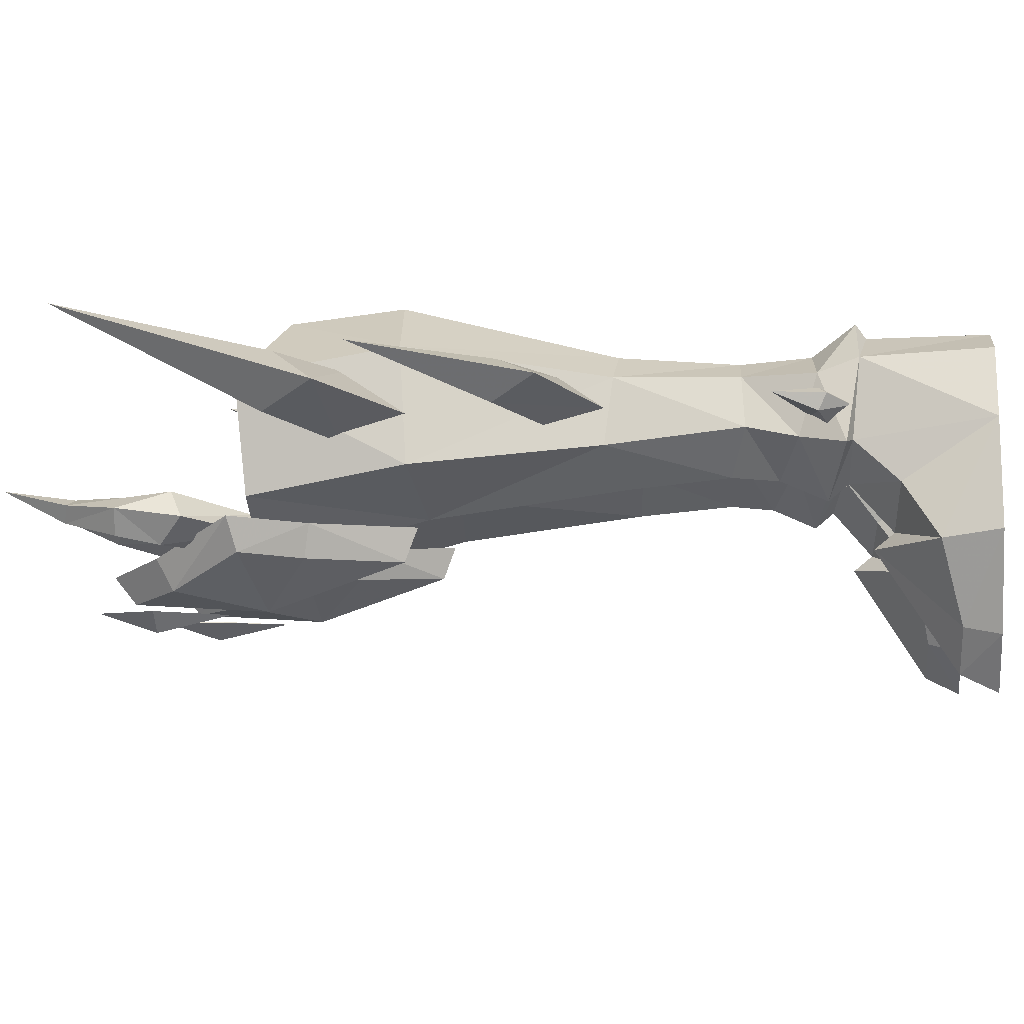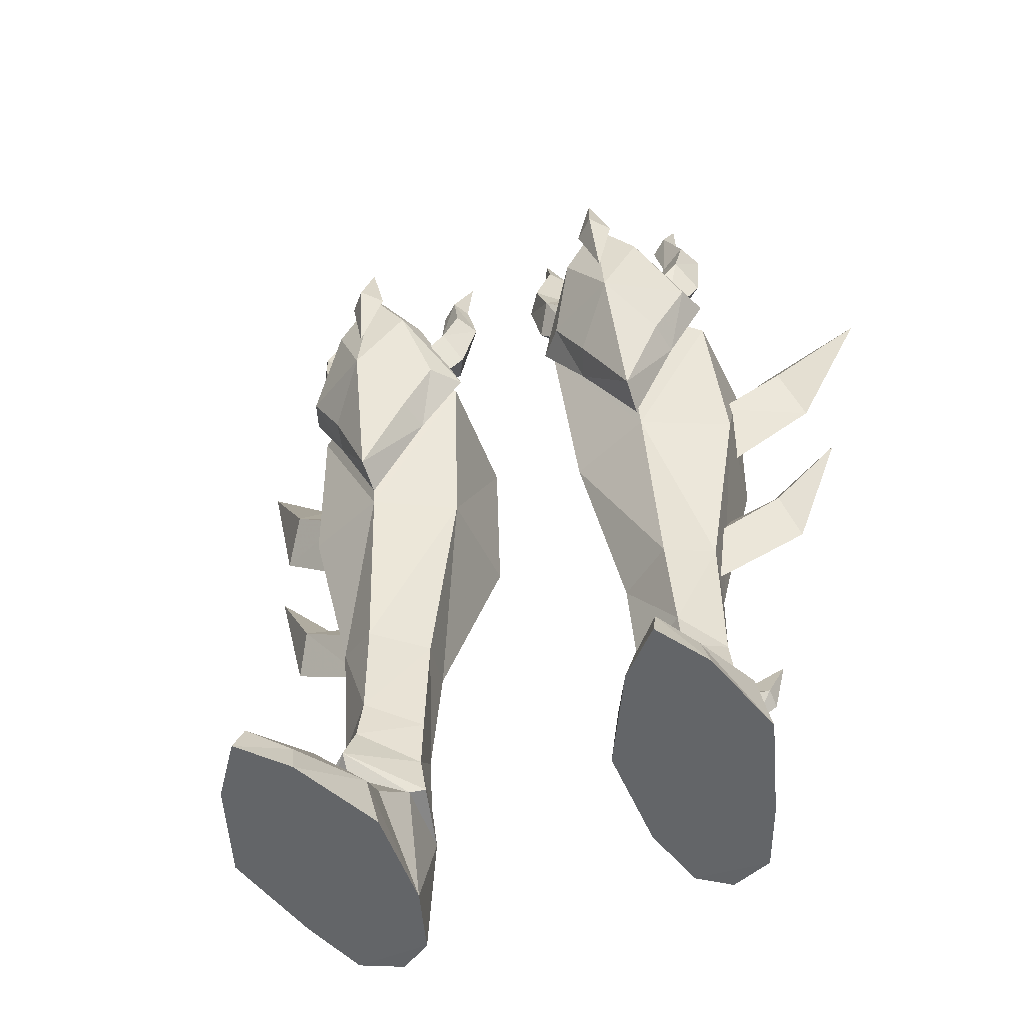
<metadata>
{"format":"obj","ext":"obj","renderer":"f3d","projection":"perspective","resolution":1024,"background":"white","views":[{"elev":-4.5,"azim":95.3,"up":"+Y"},{"elev":-51.4,"azim":20.6,"up":"+Z"}]}
</metadata>
<code>
g robber_shoe_female_47750
v 5.749 -5.52 -0.02676
v 6.005 -5.178 1.218
v 4.531 -2.436 1.766
v 4.129 -2.134 -0.02676
v 7.139 -6.495 1.246
v 7.22 -7.1 -0.0265
v 8.512 -5.184 -0.02627
v 8.138 -4.946 1.201
v 7.583 4.403 -0.02635
v 8.499 1.996 -0.02629
v 4.238 1.76 -0.02677
v 4.936 4.233 -0.02667
v 7.018 3.576 8.401
v 7.544 1.819 8.276
v 7.778 1.45 6.495
v 7.637 3.608 5.864
v 4.816 3.589 8.296
v 5.816 4.156 8.426
v 5.896 4.358 5.977
v 4.643 3.543 5.864
v 5.997 5.478 4.49
v 5.896 4.358 5.977
v 7.69 4.122 4.458
v 4.589 4.008 4.412
v 4.003 1.432 4.705
v 4.28 1.514 6.275
v 2.539 4.946 19.87
v 2.266 3.771 25.16
v 5.373 5.856 24.14
v 5.558 6.306 20.1
v 6.435 -0.6243 5.484
v 8.485 1.196 4.943
v 6.297 0.08278 7.111
v 4.233 1.47 8.161
v 8.423 4.595 19.87
v 7.19 3.597 12.74
v 5.583 4.48 12.61
v 5.558 6.306 20.1
v 5.997 5.478 4.49
v 5.373 5.856 24.14
v 8.725 3.563 25.47
v 6.435 -0.6243 5.484
v 6.402 -0.04779 4.787
v 7.936 1.304 4.713
v 8.485 1.196 4.943
v 4.501 1.11 4.433
v 4.003 1.432 4.705
v 7.267 -1.304 23.15
v 8.636 -1.126 25.75
v 8.213 -2.338 25.45
v 7.012 -2.494 23.34
v 7.998 -2.071 28.13
v 6.461 -2.274 26.12
v 7.197 -1.607 25.09
v 8.615 -1.13 27.3
v 8.717 -0.8477 29.56
v 8.224 -1.76 29.65
v 7.288 -1.345 29.11
v 8.224 -1.76 29.65
v 7.392 -1.271 31.62
v 6.82 -0.9161 31.23
v 7.794 -0.6753 31.5
v 7.392 -1.271 31.62
v 6.665 -3.586 27.98
v 6.794 -2.467 28.55
v 5.084 -3.992 29.67
v 4.971 -3.034 30.47
v 8.615 -1.13 27.3
v 7.197 -1.607 25.09
v 5.896 -0.9126 25.33
v 7.887 -0.2325 27.81
v 8.717 -0.8477 29.56
v 7.877 -0.424 29.34
v 7.794 -0.6753 31.5
v 7.126 -0.4551 31.34
v 3.542 -1.523 22.85
v 3.925 -2.682 23.09
v 2.8 -2.646 25.03
v 1.894 -1.49 25.2
v 2.348 -2.5 27.55
v 1.785 -1.65 26.6
v 3.577 -1.9 24.86
v 4.187 -2.458 25.98
v 1.829 -2.246 29
v 1.265 -1.414 28.8
v 2.776 -1.688 28.65
v 2.833 -1.219 30.82
v 2.249 -1.662 31.09
v 1.829 -2.246 29
v 2.249 -1.662 31.09
v 1.814 -1.13 30.88
v 3.736 -3.744 27.74
v 3.379 -2.652 28.28
v 1.785 -1.65 26.6
v 2.334 -0.503 27.2
v 4.379 -1.16 25.37
v 3.577 -1.9 24.86
v 1.265 -1.414 28.8
v 2.076 -0.6171 28.74
v 1.814 -1.13 30.88
v 2.467 -0.8094 30.86
v 8.465 2.565 23.51
v 8.434 1.323 21.88
v 10.85 2.113 24.11
v 10.08 3.215 25.49
v 8.371 3.74 21.83
v 8.465 2.565 23.51
v 10.08 3.215 25.49
v 10.43 4.181 23.86
v 7.9 2.911 16.58
v 7.547 1.836 14.83
v 10.07 2.427 16.6
v 9.458 3.276 17.38
v 7.361 2.511 13
v 10.64 3.314 15.12
v 7.715 3.53 14.57
v 7.9 2.911 16.58
v 9.458 3.276 17.38
v 9.762 3.913 16.46
v 10.64 3.314 15.12
v 7.361 2.511 13
v 6.168 0.2261 8.735
v 8.92 0.5282 19.59
v 7.607 1.245 13.03
v 5.583 4.48 12.61
v 4.317 3.361 12.48
v 2.635 0.2661 19.05
v 3.995 1.289 12.14
v 5.816 4.156 8.426
v 5.715 -1.11 19.2
v 5.96 -0.1402 12.29
v -5.759 -5.521 -0.02676
v -4.139 -2.134 -0.02676
v -4.541 -2.436 1.766
v -6.015 -5.178 1.218
v -7.149 -6.495 1.246
v -8.149 -4.946 1.201
v -8.523 -5.184 -0.02627
v -7.23 -7.1 -0.0265
v -7.593 4.403 -0.02635
v -4.946 4.233 -0.02666
v -4.249 1.76 -0.02676
v -8.509 1.996 -0.0263
v -7.008 3.576 8.401
v -7.647 3.608 5.864
v -7.789 1.45 6.495
v -7.534 1.818 8.275
v -4.807 3.589 8.295
v -4.653 3.543 5.864
v -5.907 4.358 5.977
v -5.806 4.156 8.425
v -6.008 5.478 4.49
v -7.7 4.122 4.458
v -5.907 4.358 5.977
v -4.6 4.008 4.412
v -4.29 1.514 6.275
v -4.013 1.432 4.705
v -2.549 4.946 19.87
v -5.569 6.306 20.1
v -5.383 5.855 24.14
v -2.276 3.771 25.16
v -6.446 -0.6244 5.484
v -6.308 0.08275 7.111
v -8.495 1.196 4.943
v -4.223 1.47 8.161
v -8.433 4.595 19.87
v -5.569 6.306 20.1
v -5.594 4.48 12.61
v -7.2 3.597 12.74
v -6.008 5.478 4.49
v -8.736 3.563 25.47
v -5.383 5.855 24.14
v -6.446 -0.6244 5.484
v -8.495 1.196 4.943
v -7.946 1.304 4.713
v -6.412 -0.04781 4.787
v -4.511 1.11 4.433
v -4.013 1.432 4.705
v -7.277 -1.304 23.15
v -7.022 -2.494 23.34
v -8.223 -2.338 25.45
v -8.647 -1.126 25.75
v -8.008 -2.071 28.13
v -8.625 -1.13 27.3
v -7.207 -1.607 25.09
v -6.471 -2.274 26.12
v -8.234 -1.76 29.65
v -8.727 -0.8478 29.56
v -7.298 -1.345 29.11
v -6.83 -0.9161 31.23
v -7.402 -1.271 31.62
v -8.234 -1.76 29.65
v -7.402 -1.271 31.62
v -7.804 -0.6754 31.5
v -6.675 -3.586 27.98
v -6.804 -2.467 28.55
v -5.094 -3.992 29.67
v -4.981 -3.034 30.47
v -8.625 -1.13 27.3
v -7.897 -0.2325 27.81
v -5.906 -0.9126 25.33
v -7.207 -1.607 25.09
v -8.727 -0.8478 29.56
v -7.887 -0.424 29.34
v -7.804 -0.6754 31.5
v -7.136 -0.4552 31.34
v -3.553 -1.523 22.85
v -1.905 -1.49 25.2
v -2.811 -2.646 25.03
v -3.935 -2.682 23.09
v -2.358 -2.5 27.55
v -4.197 -2.458 25.98
v -3.587 -1.9 24.86
v -1.795 -1.65 26.6
v -1.275 -1.414 28.8
v -1.839 -2.246 29
v -2.787 -1.688 28.65
v -1.839 -2.246 29
v -2.259 -1.662 31.09
v -2.843 -1.219 30.82
v -1.824 -1.13 30.88
v -2.259 -1.662 31.09
v -3.746 -3.744 27.74
v -3.39 -2.652 28.28
v -1.795 -1.65 26.6
v -3.587 -1.9 24.86
v -4.389 -1.16 25.37
v -2.344 -0.503 27.2
v -1.275 -1.414 28.8
v -2.087 -0.6171 28.74
v -1.824 -1.13 30.88
v -2.478 -0.8094 30.86
v -8.475 2.565 23.51
v -10.09 3.215 25.49
v -10.86 2.113 24.11
v -8.445 1.323 21.88
v -8.382 3.74 21.83
v -10.45 4.181 23.86
v -10.09 3.215 25.49
v -8.475 2.565 23.51
v -7.911 2.911 16.58
v -9.468 3.276 17.38
v -10.08 2.427 16.6
v -7.557 1.836 14.83
v -7.371 2.511 13
v -10.65 3.313 15.12
v -7.726 3.53 14.57
v -9.773 3.913 16.46
v -9.468 3.276 17.38
v -7.911 2.911 16.58
v -7.371 2.511 13
v -10.65 3.313 15.12
v -6.158 0.2261 8.735
v -7.618 1.245 13.03
v -8.93 0.5281 19.59
v -4.327 3.361 12.48
v -5.594 4.48 12.61
v -2.645 0.2662 19.05
v -4.005 1.289 12.14
v -5.806 4.156 8.425
v -5.971 -0.1402 12.29
v -5.726 -1.11 19.2
v 11.62 3.086 22.33
v 11.62 3.086 22.33
v 5.54 -2.715 25.07
v 2.214 -1.251 25.05
v 8.467 -0.4668 25.1
v 4.129 -2.134 -0.02676
v 9.56 -1.785 -0.02627
v 9.56 -1.785 -0.02627
v 9.156 -2.062 1.948
v 5.749 -5.52 -0.02676
v 8.512 -5.184 -0.02627
v 6.109 5.046 -0.02224
v 7.69 4.122 4.458
v 7.583 4.403 -0.02635
v 5.995 4.97 4.138
v 4.589 4.008 4.412
v 4.936 4.233 -0.02667
v 8.499 1.996 -0.02629
v 7.936 1.304 4.713
v 8.208 -0.1205 3.161
v 6.402 -0.04779 4.787
v 4.501 1.11 4.433
v 4.95 -0.5275 3.16
v 5.997 5.478 4.49
v 7.69 4.122 4.458
v 5.995 4.97 4.138
v 4.238 1.76 -0.02677
v 7.22 -7.1 -0.0265
v 6.732 -2.3 3.994
v 4.589 4.008 4.412
v 7.69 4.122 4.458
v 6.675 -1.725 3.297
v 9.156 -2.062 1.948
v 6.675 -1.725 3.297
v 6.732 -2.3 3.994
v 4.531 -2.436 1.766
v 5.997 5.478 4.49
v 5.995 4.97 4.138
v 4.589 4.008 4.412
v 5.102 1.838 22.76
v 5.373 5.856 24.14
v 2.266 3.771 25.16
v 5.54 -2.715 25.07
v 8.467 -0.4668 25.1
v 8.725 3.563 25.47
v 2.214 -1.251 25.05
v 8.213 -2.338 25.45
v 5.469 -4.267 24.86
v 7.012 -2.494 23.34
v 5.662 -2.574 20.06
v 6.665 -3.586 27.98
v 5.662 -2.574 20.06
v 5.63 -1.363 19.6
v 5.084 -3.992 29.67
v 6.461 -2.274 26.12
v 7.998 -2.071 28.13
v 5.805 -1.543 26.85
v 7.604 -0.1724 33.72
v 7.604 -0.1724 33.72
v 5.85 -2.342 25.73
v 7.197 -1.607 25.09
v 5.85 -2.342 25.73
v 5.896 -0.9126 25.33
v 5.805 -1.543 26.85
v 7.887 -0.2325 27.81
v 5.896 -0.9126 25.33
v 6.82 -0.9161 31.23
v 7.126 -0.4551 31.34
v 7.877 -0.424 29.34
v 7.288 -1.345 29.11
v 7.604 -0.1724 33.72
v 5.85 -2.342 25.73
v 5.85 -2.342 25.73
v 7.604 -0.1724 33.72
v 5.325 -4.365 26.23
v 5.843 -4.236 28.9
v 5.187 -4.984 28.89
v 4.983 -4.292 31.03
v 2.8 -2.646 25.03
v 3.925 -2.682 23.09
v 3.736 -3.744 27.74
v 4.187 -2.458 25.98
v 4.655 -1.636 26.77
v 2.348 -2.5 27.55
v 1.781 -0.6879 33.34
v 1.781 -0.6879 33.34
v 4.824 -2.425 25.66
v 3.577 -1.9 24.86
v 4.379 -1.16 25.37
v 4.824 -2.425 25.66
v 4.655 -1.636 26.77
v 2.334 -0.503 27.2
v 2.833 -1.219 30.82
v 2.076 -0.6171 28.74
v 2.467 -0.8094 30.86
v 2.776 -1.688 28.65
v 1.781 -0.6879 33.34
v 4.824 -2.425 25.66
v 1.781 -0.6879 33.34
v 5.325 -4.365 26.23
v 5.187 -4.984 28.89
v 4.455 -4.311 28.78
v 4.983 -4.292 31.03
v 6.109 5.046 -0.02224
v 13.91 5.304 30.48
v 13.91 5.304 30.48
v 7.595 2.156 6.098
v 8.429 2.999 5.863
v 7.477 2.63 5.609
v 9.266 2.795 7.451
v 8.79 2.195 5.879
v 8.839 2.784 5.602
v 8.021 2.462 4.73
v 7.764 1.69 5.42
v 12.28 4.251 21.18
v 12.28 4.251 21.18
v 8.624 2.236 19.57
v 8.624 2.236 19.57
v -11.63 3.086 22.33
v -11.63 3.086 22.33
v -2.224 -1.251 25.05
v -5.55 -2.715 25.07
v -8.477 -0.4668 25.1
v -4.139 -2.134 -0.02676
v -9.57 -1.785 -0.02628
v -9.57 -1.785 -0.02628
v -9.166 -2.062 1.948
v -5.759 -5.521 -0.02676
v -8.523 -5.184 -0.02627
v -6.119 5.046 -0.02224
v -7.593 4.403 -0.02635
v -7.7 4.122 4.458
v -6.006 4.97 4.138
v -4.6 4.008 4.412
v -4.946 4.233 -0.02666
v -8.509 1.996 -0.0263
v -8.218 -0.1205 3.161
v -7.946 1.304 4.713
v -6.412 -0.04781 4.787
v -4.96 -0.5275 3.16
v -4.511 1.11 4.433
v -6.008 5.478 4.49
v -6.006 4.97 4.138
v -7.7 4.122 4.458
v -4.249 1.76 -0.02676
v -7.23 -7.1 -0.0265
v -6.742 -2.3 3.994
v -4.6 4.008 4.412
v -7.7 4.122 4.458
v -6.685 -1.725 3.297
v -9.166 -2.062 1.948
v -6.742 -2.3 3.994
v -6.685 -1.725 3.297
v -4.541 -2.436 1.766
v -6.008 5.478 4.49
v -4.6 4.008 4.412
v -6.006 4.97 4.138
v -5.112 1.838 22.76
v -2.276 3.771 25.16
v -5.383 5.855 24.14
v -8.477 -0.4668 25.1
v -5.55 -2.715 25.07
v -8.736 3.563 25.47
v -2.224 -1.251 25.05
v -8.223 -2.338 25.45
v -7.022 -2.494 23.34
v -5.479 -4.267 24.86
v -5.672 -2.574 20.06
v -6.675 -3.586 27.98
v -5.672 -2.574 20.06
v -5.64 -1.363 19.6
v -5.094 -3.992 29.67
v -6.471 -2.274 26.12
v -5.816 -1.543 26.85
v -8.008 -2.071 28.13
v -7.614 -0.1724 33.72
v -7.614 -0.1724 33.72
v -5.861 -2.342 25.73
v -7.207 -1.607 25.09
v -5.906 -0.9126 25.33
v -5.861 -2.342 25.73
v -5.816 -1.543 26.85
v -5.906 -0.9126 25.33
v -7.897 -0.2325 27.81
v -6.83 -0.9161 31.23
v -7.887 -0.424 29.34
v -7.136 -0.4552 31.34
v -7.298 -1.345 29.11
v -7.614 -0.1724 33.72
v -5.861 -2.342 25.73
v -5.861 -2.342 25.73
v -7.614 -0.1724 33.72
v -5.335 -4.365 26.23
v -5.197 -4.984 28.89
v -5.854 -4.236 28.9
v -4.993 -4.292 31.03
v -2.811 -2.646 25.03
v -3.935 -2.682 23.09
v -3.746 -3.744 27.74
v -4.197 -2.458 25.98
v -2.358 -2.5 27.55
v -4.666 -1.636 26.77
v -1.792 -0.6878 33.34
v -1.792 -0.6878 33.34
v -4.834 -2.425 25.66
v -3.587 -1.9 24.86
v -4.834 -2.425 25.66
v -4.389 -1.16 25.37
v -4.666 -1.636 26.77
v -2.344 -0.503 27.2
v -2.843 -1.219 30.82
v -2.478 -0.8094 30.86
v -2.087 -0.6171 28.74
v -2.787 -1.688 28.65
v -1.792 -0.6878 33.34
v -4.834 -2.425 25.66
v -1.792 -0.6878 33.34
v -5.335 -4.365 26.23
v -4.465 -4.311 28.78
v -5.197 -4.984 28.89
v -4.993 -4.292 31.03
v -6.119 5.046 -0.02224
v -13.92 5.304 30.48
v -13.92 5.304 30.48
v -7.606 2.156 6.098
v -7.488 2.63 5.609
v -8.439 2.999 5.863
v -9.277 2.795 7.451
v -8.8 2.195 5.879
v -8.849 2.784 5.602
v -8.032 2.462 4.73
v -7.774 1.689 5.42
v -12.29 4.251 21.18
v -12.29 4.251 21.18
v -8.634 2.236 19.57
v -8.634 2.236 19.57
f 1 2 3
f 3 4 1
f 5 6 7
f 7 8 5
f 9 10 11
f 11 12 9
f 2 1 6
f 6 5 2
f 13 14 15
f 15 16 13
f 17 18 19
f 19 20 17
f 21 22 16
f 16 23 21
f 24 25 26
f 26 20 24
f 27 28 29
f 29 30 27
f 31 32 15
f 15 33 31
f 26 25 31
f 31 33 26
f 26 34 17
f 17 20 26
f 35 36 37
f 37 38 35
f 20 19 39
f 39 24 20
f 35 38 40
f 40 41 35
f 42 43 44
f 44 45 42
f 46 43 42
f 42 47 46
f 48 49 50
f 50 51 48
f 52 53 54
f 54 55 52
f 52 55 56
f 56 57 52
f 58 59 60
f 60 61 58
f 56 62 63
f 63 57 56
f 64 50 49
f 49 65 64
f 66 64 65
f 65 67 66
f 68 69 70
f 70 71 68
f 72 68 71
f 71 73 72
f 74 72 73
f 73 75 74
f 76 77 78
f 78 79 76
f 80 81 82
f 82 83 80
f 80 84 85
f 85 81 80
f 86 87 88
f 88 89 86
f 85 84 90
f 90 91 85
f 92 93 79
f 79 78 92
f 66 67 93
f 93 92 66
f 94 95 96
f 96 97 94
f 98 99 95
f 95 94 98
f 100 101 99
f 99 98 100
f 102 103 104
f 104 105 102
f 106 107 108
f 108 109 106
f 110 111 112
f 112 113 110
f 114 115 112
f 112 111 114
f 116 117 118
f 118 119 116
f 116 119 120
f 120 121 116
f 14 122 33
f 33 15 14
f 33 122 34
f 34 26 33
f 36 35 123
f 123 124 36
f 27 30 125
f 125 126 27
f 127 27 126
f 126 128 127
f 36 13 129
f 129 37 36
f 124 123 130
f 130 131 124
f 131 130 127
f 127 128 131
f 36 124 14
f 14 13 36
f 126 125 18
f 18 17 126
f 128 126 17
f 17 34 128
f 124 131 122
f 122 14 124
f 122 131 128
f 128 34 122
f 13 16 22
f 22 129 13
f 132 133 134
f 134 135 132
f 136 137 138
f 138 139 136
f 140 141 142
f 142 143 140
f 135 136 139
f 139 132 135
f 144 145 146
f 146 147 144
f 148 149 150
f 150 151 148
f 152 153 145
f 145 154 152
f 155 149 156
f 156 157 155
f 158 159 160
f 160 161 158
f 162 163 146
f 146 164 162
f 156 163 162
f 162 157 156
f 156 149 148
f 148 165 156
f 166 167 168
f 168 169 166
f 149 155 170
f 170 150 149
f 166 171 172
f 172 167 166
f 173 174 175
f 175 176 173
f 177 178 173
f 173 176 177
f 179 180 181
f 181 182 179
f 183 184 185
f 185 186 183
f 183 187 188
f 188 184 183
f 189 190 191
f 191 192 189
f 188 187 193
f 193 194 188
f 195 196 182
f 182 181 195
f 197 198 196
f 196 195 197
f 199 200 201
f 201 202 199
f 203 204 200
f 200 199 203
f 205 206 204
f 204 203 205
f 207 208 209
f 209 210 207
f 211 212 213
f 213 214 211
f 211 214 215
f 215 216 211
f 217 218 219
f 219 220 217
f 215 221 222
f 222 216 215
f 223 209 208
f 208 224 223
f 197 223 224
f 224 198 197
f 225 226 227
f 227 228 225
f 229 225 228
f 228 230 229
f 231 229 230
f 230 232 231
f 233 234 235
f 235 236 233
f 237 238 239
f 239 240 237
f 241 242 243
f 243 244 241
f 245 244 243
f 243 246 245
f 247 248 249
f 249 250 247
f 247 251 252
f 252 248 247
f 147 146 163
f 163 253 147
f 163 156 165
f 165 253 163
f 169 254 255
f 255 166 169
f 158 256 257
f 257 159 158
f 258 259 256
f 256 158 258
f 169 168 260
f 260 144 169
f 254 261 262
f 262 255 254
f 261 259 258
f 258 262 261
f 169 144 147
f 147 254 169
f 256 148 151
f 151 257 256
f 259 165 148
f 148 256 259
f 254 147 253
f 253 261 254
f 253 165 259
f 259 261 253
f 144 260 154
f 154 145 144
f 104 103 263
f 264 106 109
f 130 265 266
f 130 267 265
f 268 10 269
f 10 268 11
f 270 8 7
f 8 270 271
f 272 269 273
f 269 272 268
f 274 275 276
f 275 274 277
f 278 274 279
f 274 278 277
f 280 281 282
f 283 284 285
f 286 287 288
f 16 15 32
f 275 281 280
f 289 284 278
f 273 290 272
f 271 291 8
f 3 2 291
f 8 291 5
f 291 2 5
f 47 292 46
f 293 45 44
f 127 28 27
f 130 266 127
f 127 266 28
f 123 41 267
f 35 41 123
f 294 271 282
f 280 282 271
f 270 280 271
f 294 282 283
f 289 3 285
f 4 3 289
f 283 285 294
f 282 281 283
f 285 284 289
f 295 296 297
f 296 298 297
f 294 285 3
f 299 300 301
f 130 123 267
f 302 303 304
f 302 305 306
f 302 306 307
f 302 308 305
f 302 304 308
f 302 307 303
f 275 280 276
f 289 278 279
f 16 32 23
f 309 310 311
f 312 48 51
f 310 309 313
f 314 311 310
f 312 315 48
f 310 313 316
f 317 318 319
f 319 318 58
f 60 320 61
f 62 321 63
f 318 59 58
f 317 319 322
f 323 324 325
f 326 327 328
f 329 330 331
f 332 331 327
f 333 74 75
f 326 328 334
f 54 53 335
f 329 336 330
f 332 329 331
f 326 332 327
f 337 338 339
f 339 338 340
f 341 342 310
f 312 77 76
f 310 343 341
f 314 310 342
f 312 76 315
f 310 316 343
f 344 345 346
f 345 86 346
f 88 87 347
f 91 90 348
f 346 86 89
f 344 349 345
f 350 351 352
f 353 351 354
f 355 356 357
f 358 354 356
f 359 101 100
f 353 352 351
f 82 360 83
f 355 357 361
f 358 356 355
f 353 354 358
f 362 363 364
f 363 365 364
f 12 366 9
f 367 264 109
f 104 368 105
f 263 368 104
f 108 367 109
f 369 370 371
f 372 369 373
f 372 373 374
f 371 370 375
f 373 375 374
f 370 372 374
f 369 372 370
f 369 376 373
f 370 374 375
f 373 376 375
f 377 120 119
f 112 378 113
f 115 378 112
f 118 377 119
f 103 379 263
f 264 380 106
f 235 381 236
f 382 238 237
f 262 383 384
f 262 384 385
f 386 387 143
f 143 142 386
f 388 138 137
f 137 389 388
f 390 391 387
f 387 386 390
f 392 393 394
f 394 395 392
f 396 397 392
f 392 395 396
f 398 399 400
f 401 402 403
f 404 405 406
f 145 164 146
f 394 398 400
f 407 396 403
f 391 390 408
f 389 137 409
f 134 409 135
f 137 136 409
f 409 136 135
f 178 177 410
f 411 175 174
f 258 158 161
f 262 258 383
f 258 161 383
f 255 385 171
f 166 255 171
f 412 399 389
f 398 389 399
f 388 389 398
f 412 401 399
f 407 402 134
f 133 407 134
f 401 412 402
f 399 401 400
f 402 407 403
f 413 414 415
f 415 414 416
f 412 134 402
f 417 418 419
f 262 385 255
f 420 421 422
f 420 423 424
f 420 425 423
f 420 424 426
f 420 426 421
f 420 422 425
f 394 393 398
f 407 397 396
f 145 153 164
f 427 428 429
f 430 180 179
f 429 431 427
f 432 429 428
f 430 179 433
f 429 434 431
f 435 436 437
f 436 189 437
f 191 190 438
f 194 193 439
f 437 189 192
f 435 440 436
f 441 442 443
f 444 445 446
f 447 448 449
f 450 446 448
f 451 206 205
f 444 452 445
f 185 453 186
f 447 449 454
f 450 448 447
f 444 446 450
f 455 456 457
f 456 458 457
f 459 429 460
f 430 207 210
f 429 459 461
f 432 460 429
f 430 433 207
f 429 461 434
f 462 463 464
f 464 463 217
f 219 465 220
f 221 466 222
f 463 218 217
f 462 464 467
f 468 469 470
f 471 472 470
f 473 474 475
f 476 475 472
f 477 231 232
f 471 470 469
f 213 212 478
f 473 479 474
f 476 473 475
f 471 476 472
f 480 481 482
f 482 481 483
f 141 140 484
f 485 238 382
f 235 234 486
f 381 235 486
f 239 238 485
f 487 488 489
f 490 491 487
f 490 492 491
f 488 493 489
f 491 492 493
f 489 492 490
f 487 489 490
f 487 491 494
f 489 493 492
f 491 493 494
f 495 248 252
f 243 242 496
f 246 243 496
f 249 248 495
f 236 381 497
f 382 237 498

</code>
